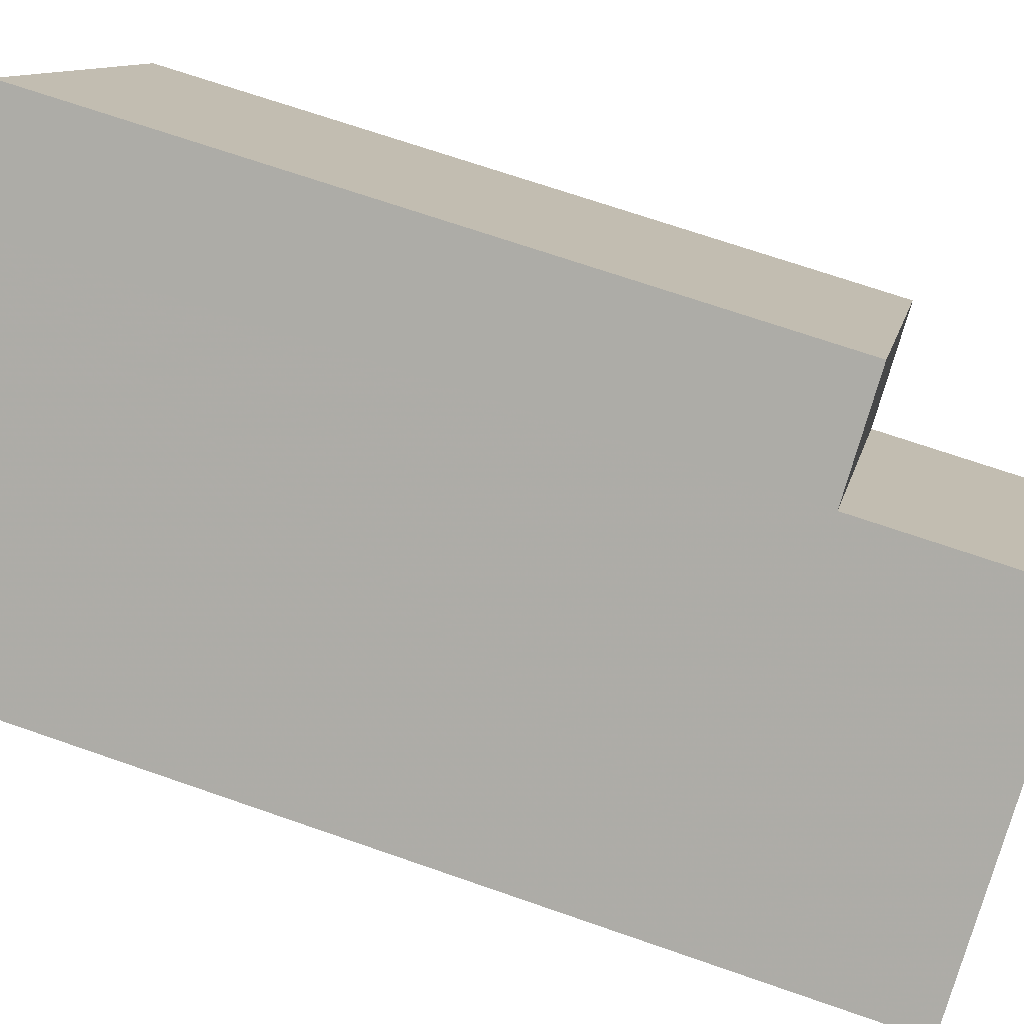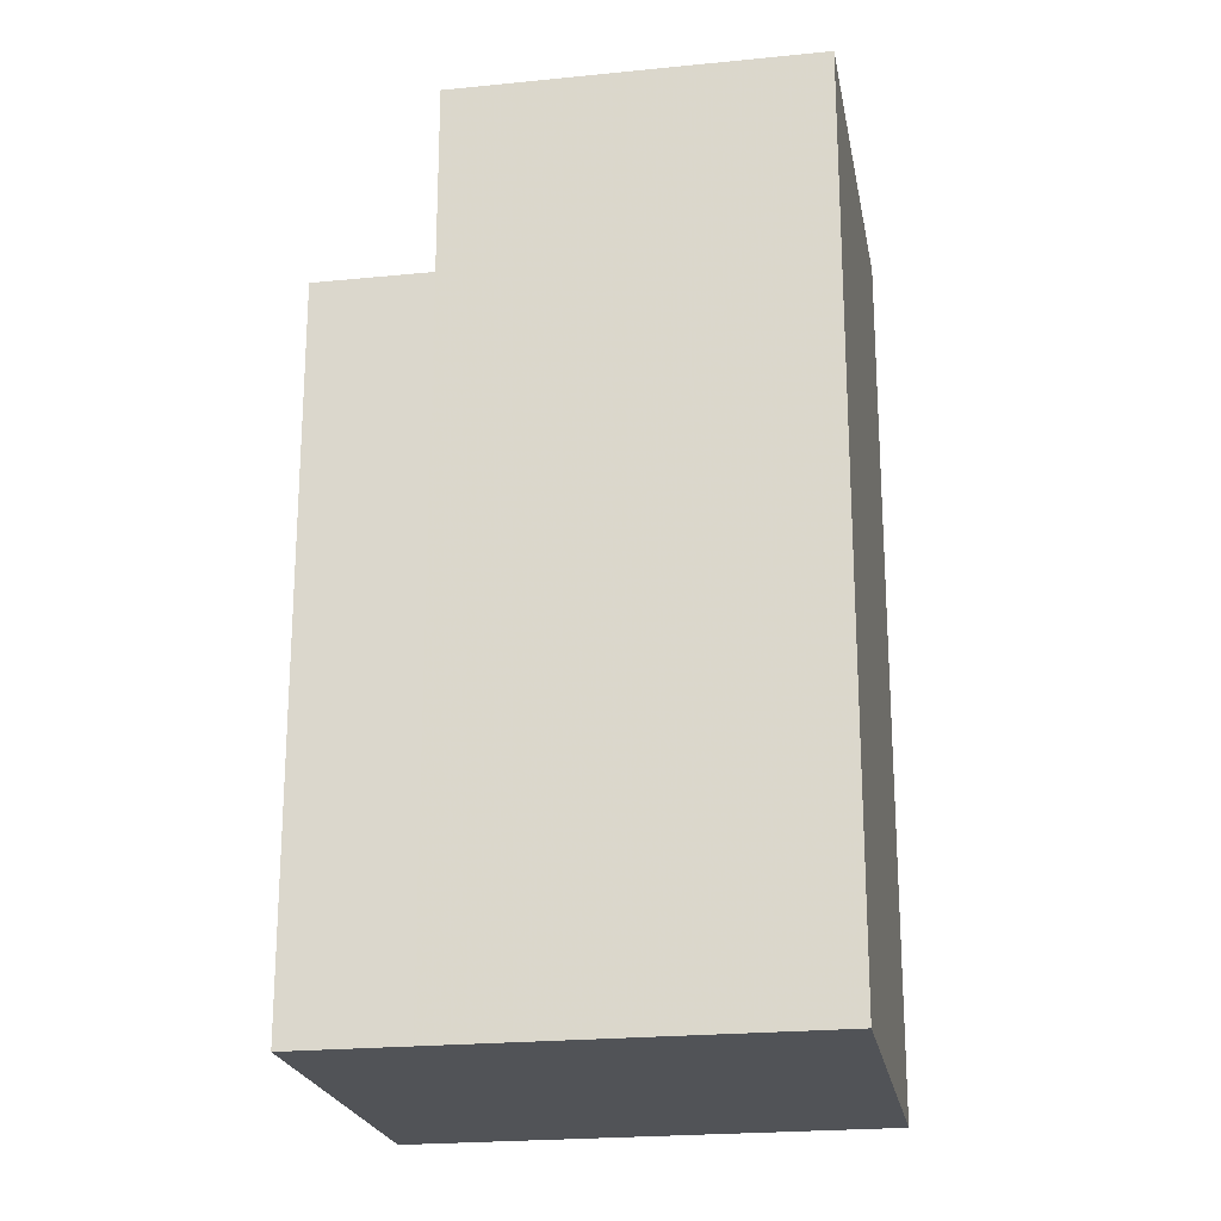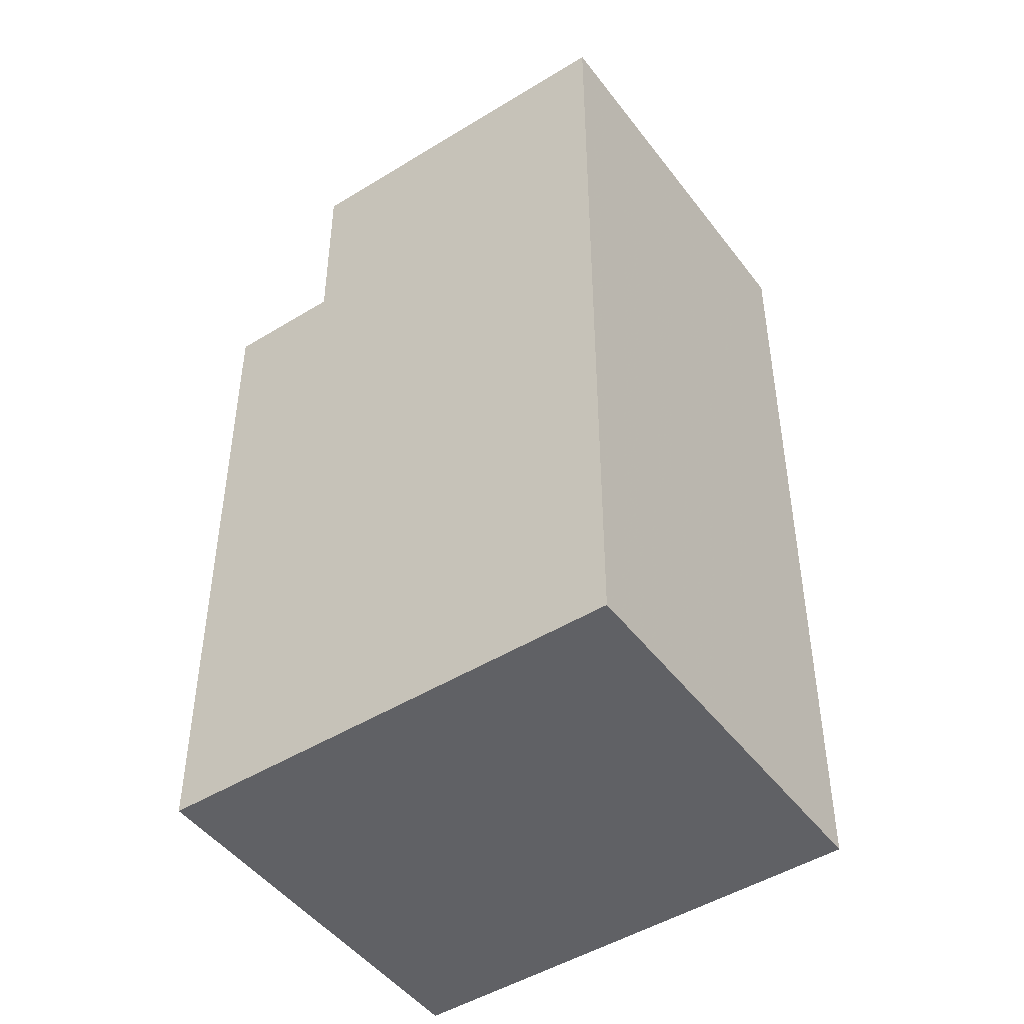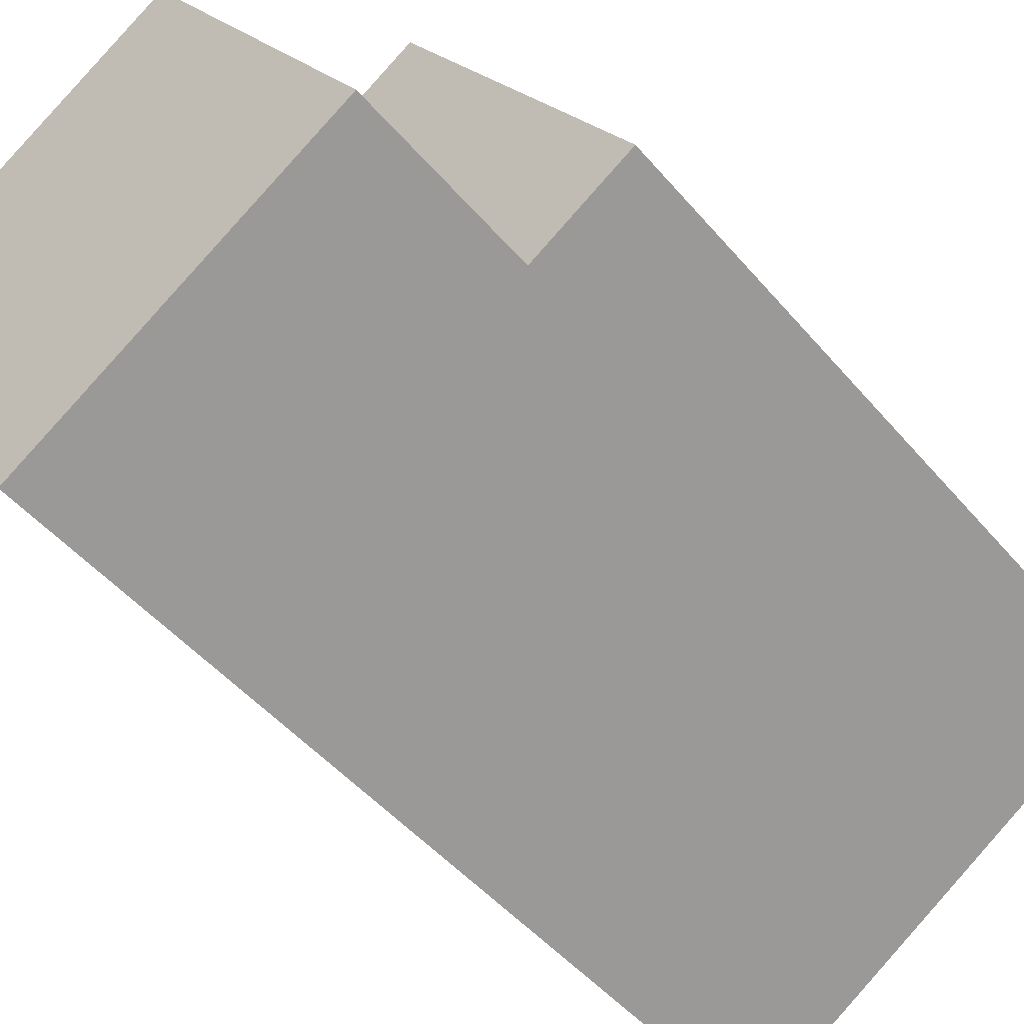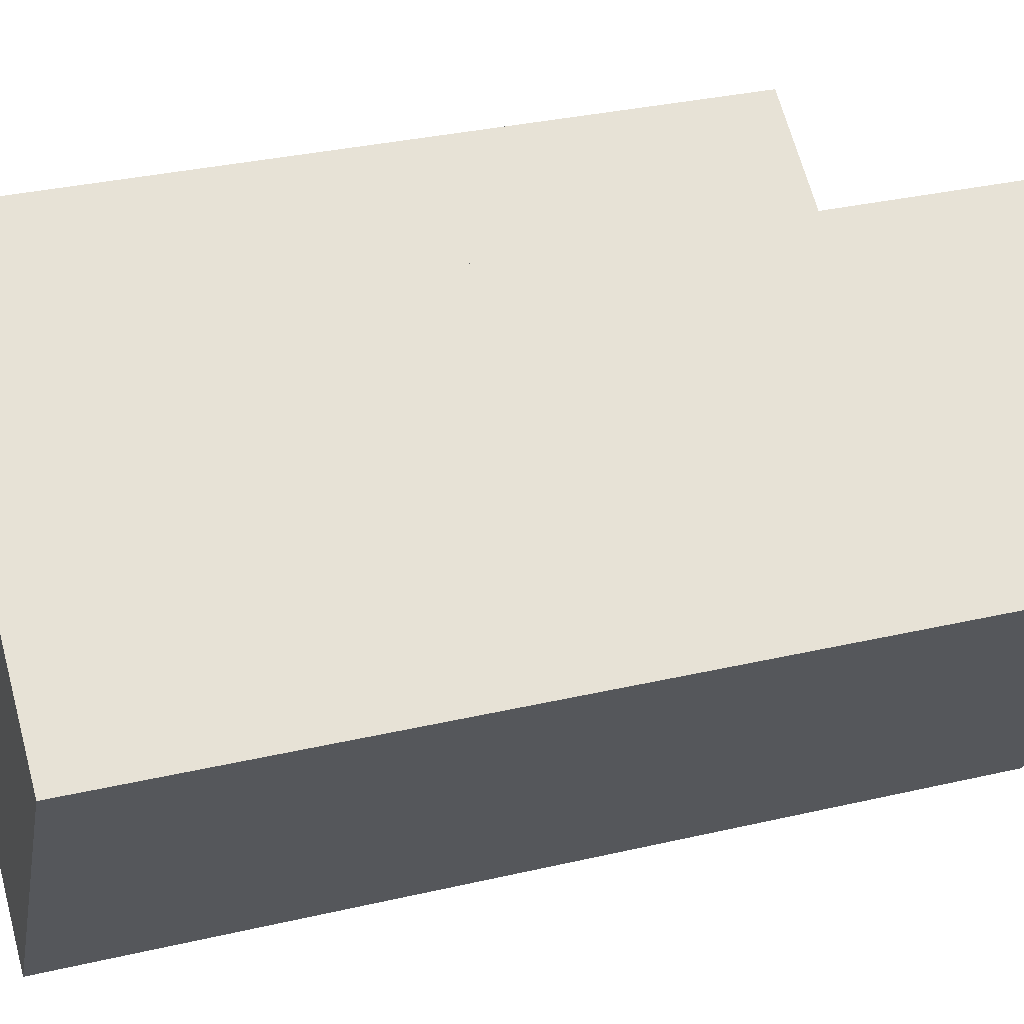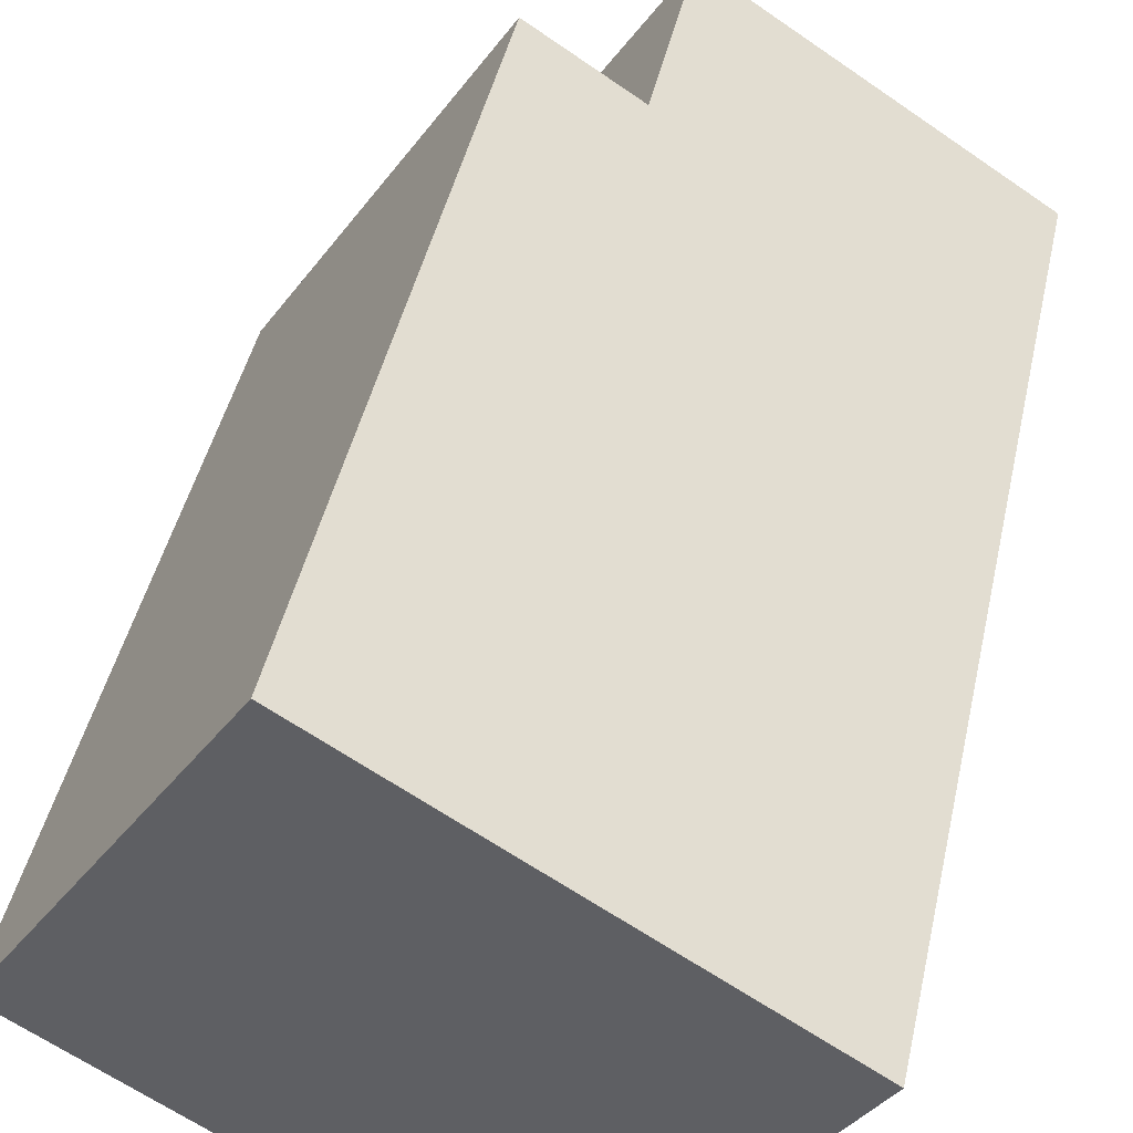
<metadata>
{"format":"obj","ext":"obj","renderer":"f3d","projection":"perspective","resolution":1024,"background":"white","views":[{"elev":68.9,"azim":109.3,"up":"+Z"},{"elev":-22.1,"azim":43.0,"up":"+Y"},{"elev":-47.3,"azim":67.9,"up":"+Y"},{"elev":-47.8,"azim":-142.0,"up":"+Z"},{"elev":32.1,"azim":71.8,"up":"+Z"},{"elev":44.5,"azim":12.3,"up":"+Z"}]}
</metadata>
<code>
v 687.3 -265.6 40.65
v 681.7 -265.6 44.3
v 679.9 -265.6 45.47
v 675.9 -265.6 39.19
v 677.7 -265.6 38.02
v 683.3 -265.6 34.38
v 681.7 -252.7 44.3
v 679.9 -252.7 45.47
v 675.9 -252.7 39.19
v 677.7 -252.7 38.02
v 687.3 -249.2 40.65
v 681.7 -249.2 44.3
v 677.7 -249.2 38.02
v 683.3 -249.2 34.38
g CityEngineShapeMaterial_682
f 2 1 6 5 4 3
f 8 7 10 9
f 12 11 14 13
f 13 10 7 12
f 1 6 14 11
f 6 5 13 14
f 5 4 9 10
f 4 3 8 9
f 3 2 7 8
f 2 1 11 12

</code>
